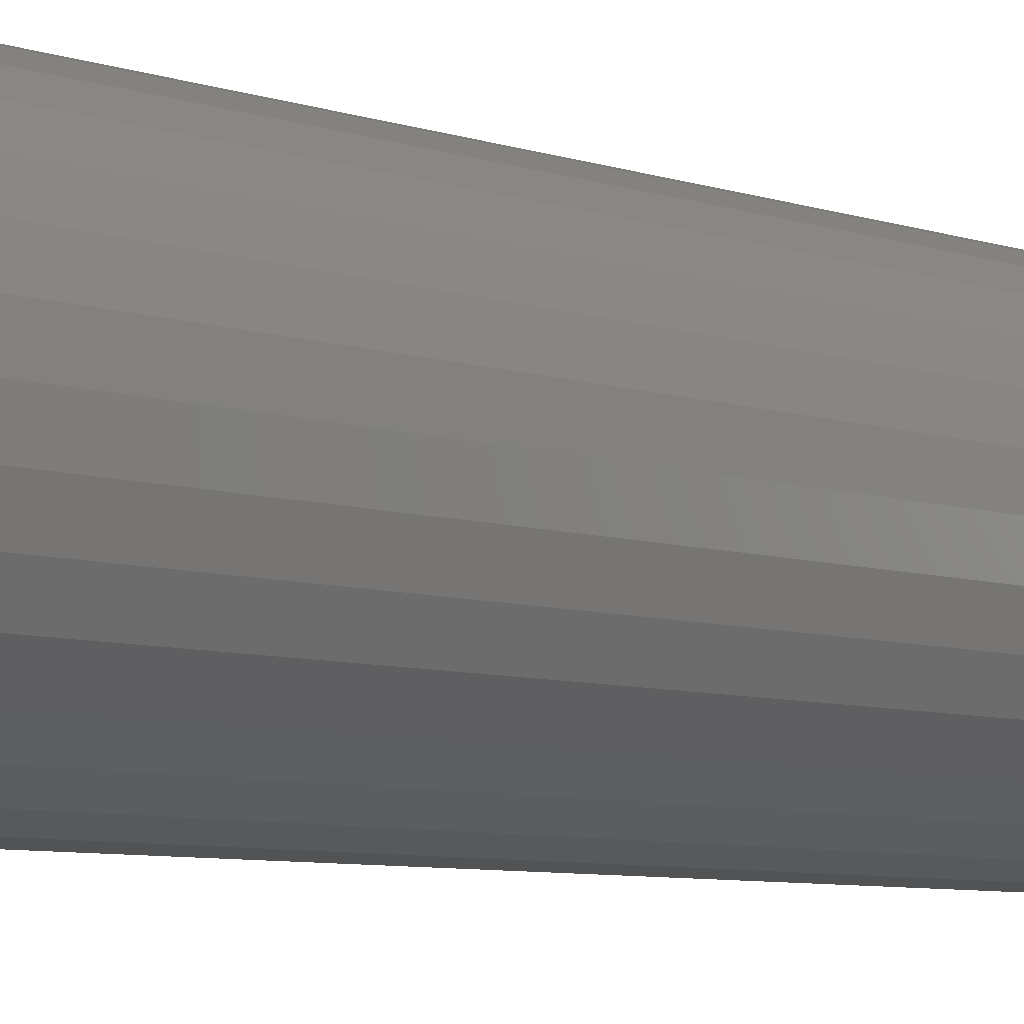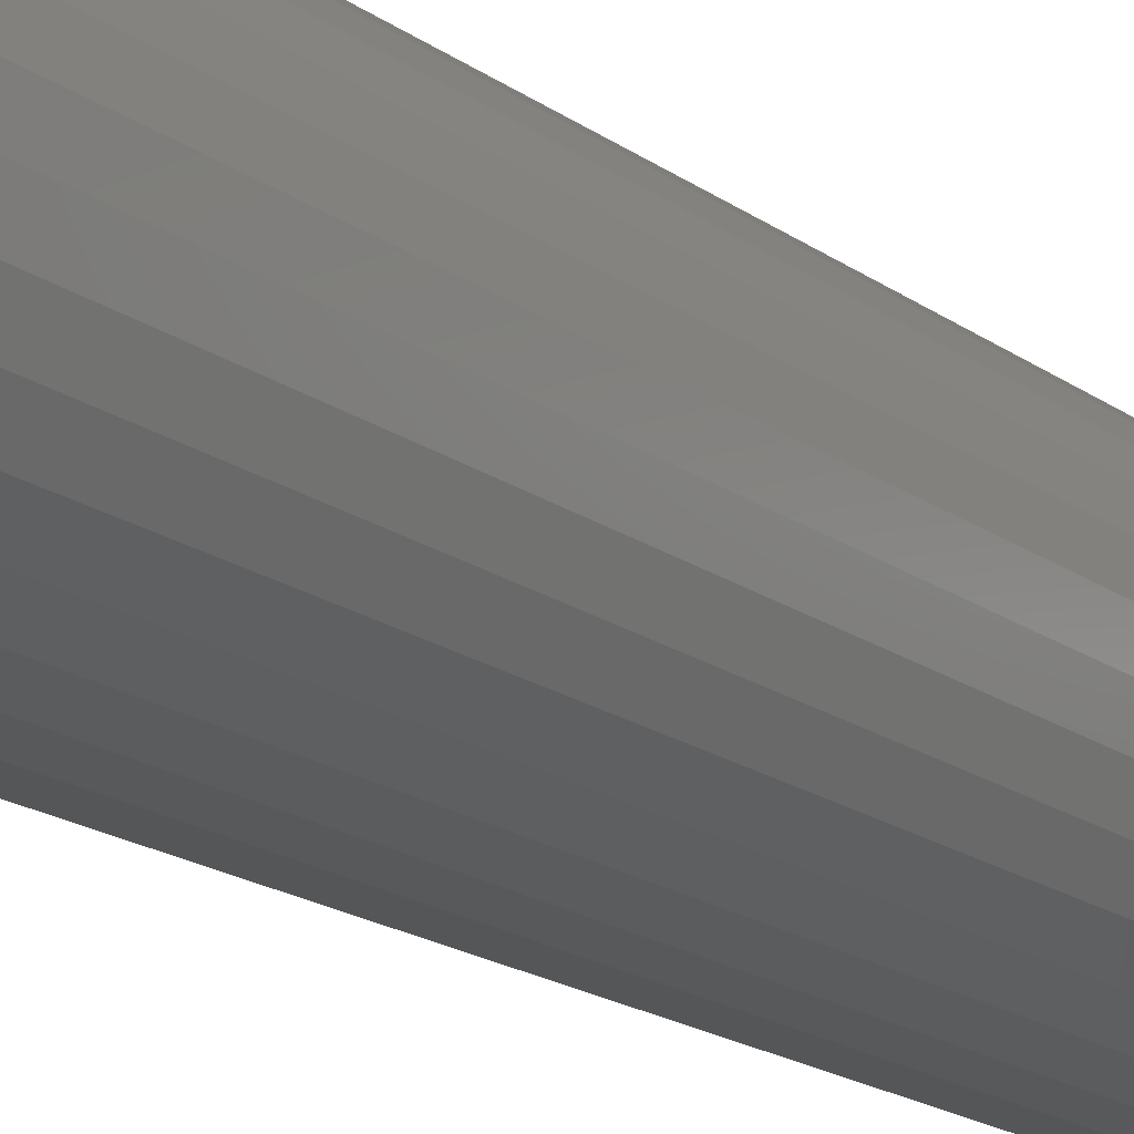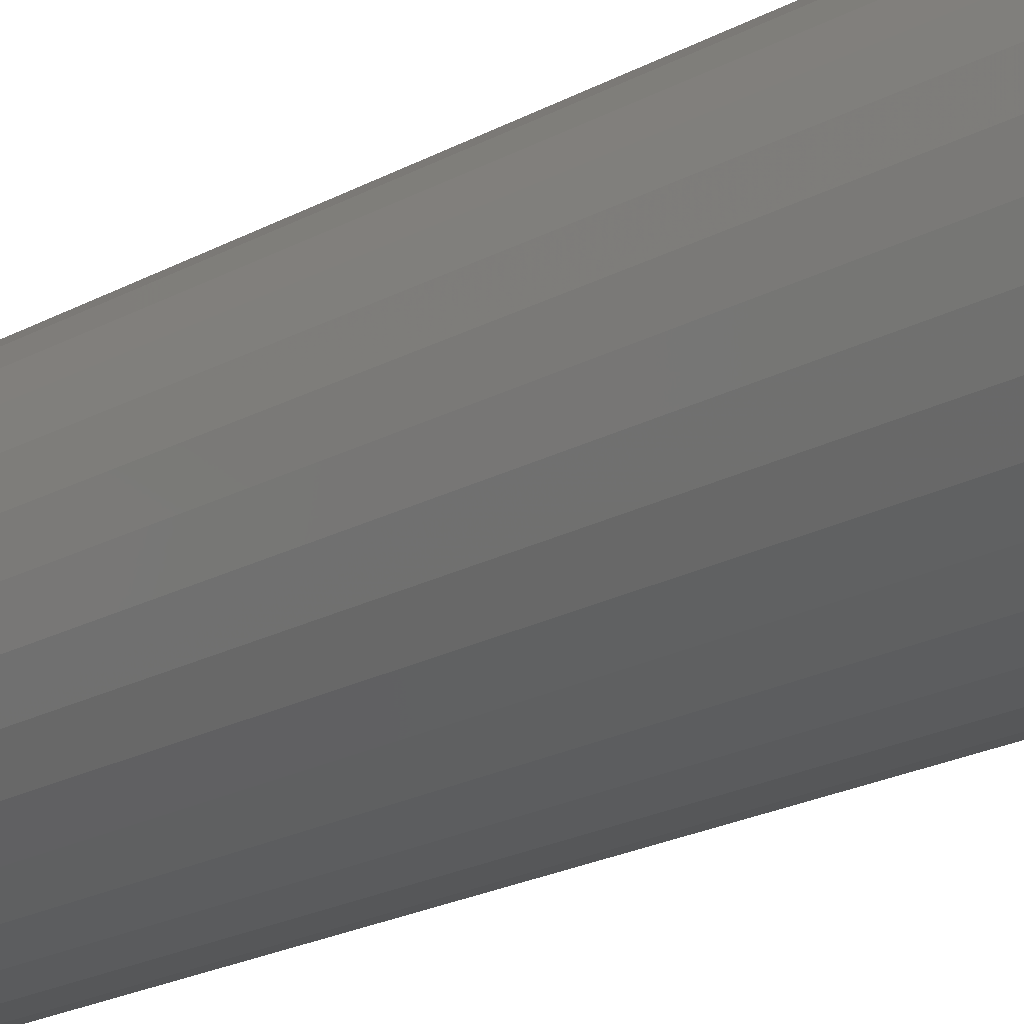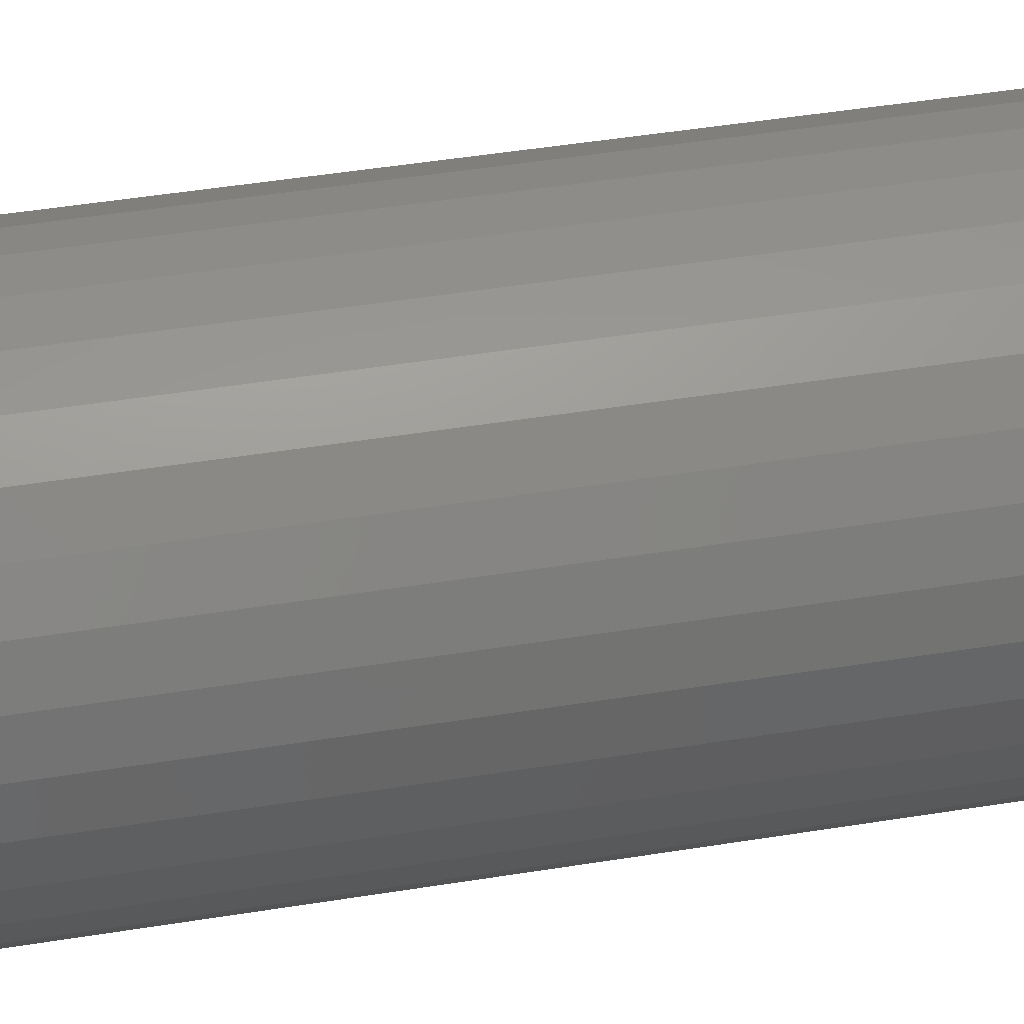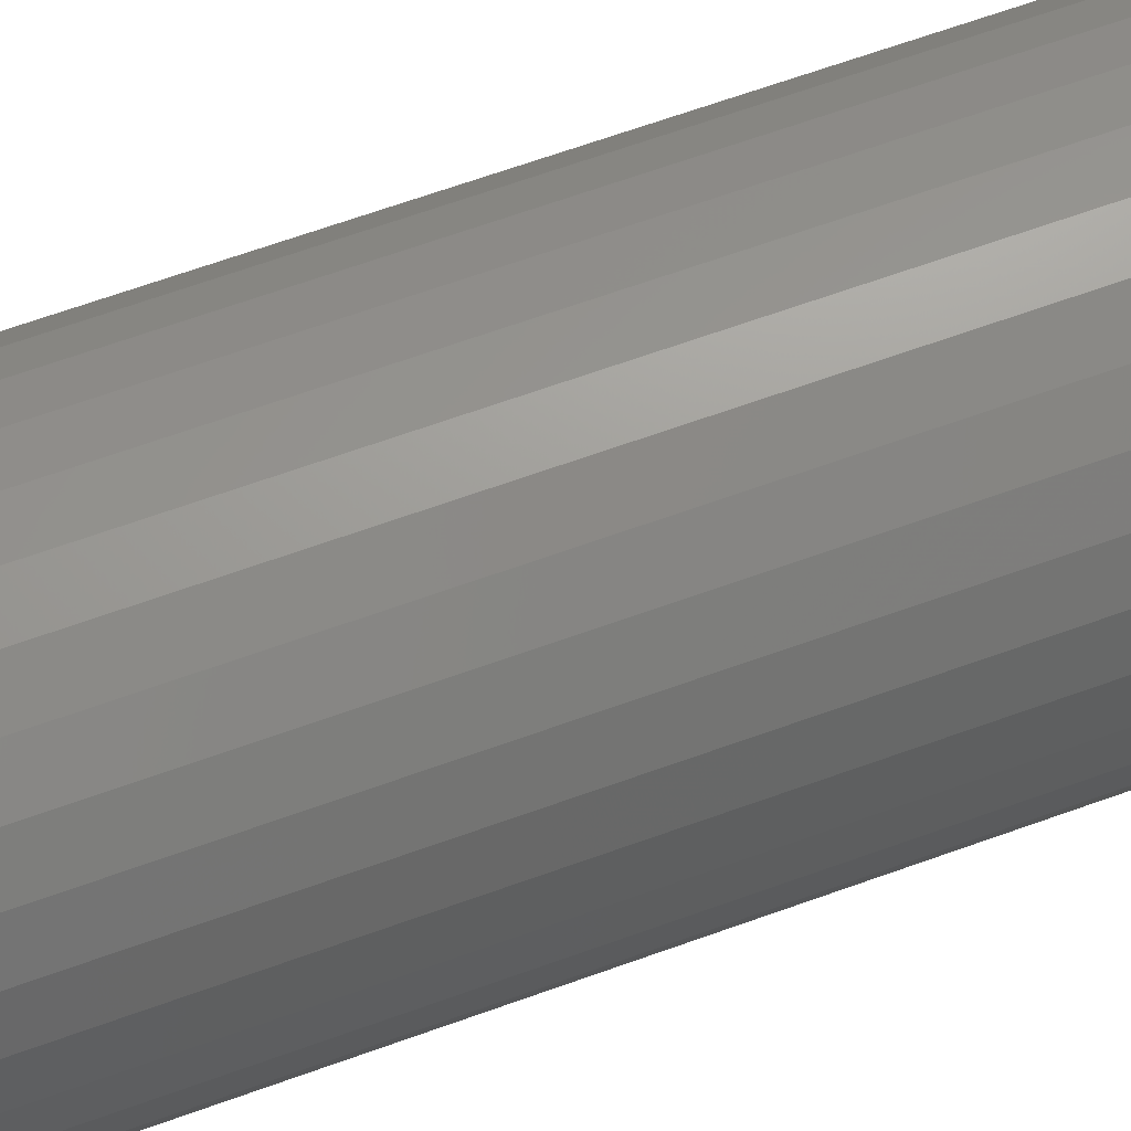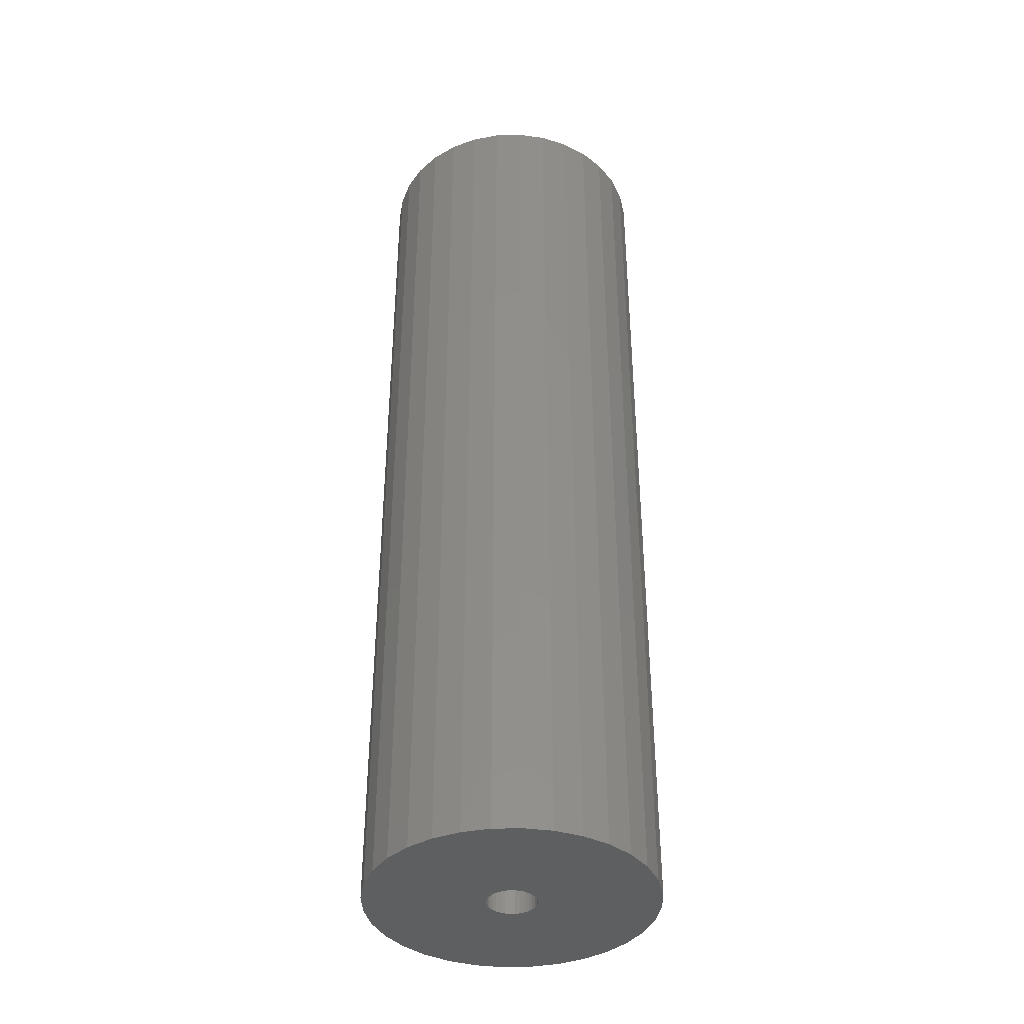
<metadata>
{"format":"stl","ext":"stl","renderer":"f3d","projection":"perspective","resolution":1024,"background":"white","views":[{"elev":-6.3,"azim":42.2,"up":"+Y"},{"elev":-18.6,"azim":36.8,"up":"+Y"},{"elev":-20.9,"azim":134.7,"up":"+Y"},{"elev":42.1,"azim":78.7,"up":"+Y"},{"elev":64.2,"azim":-110.2,"up":"+Y"},{"elev":-38.9,"azim":-116.3,"up":"+Z"}]}
</metadata>
<code>
# stl→obj: 128 verts, 252 faces
v 0.0163 -0.003145 0
v 0.01661 0 0
v 0.09474 -2.308e-17 0
v -0.09375 1.154e-17 0
v -0.01532 0.003145 0
v -0.01562 1.974e-18 0
v -0.01532 -0.003145 0
v -0.09194 -0.01839 0
v -0.09194 0.01839 0
v 0.0004934 0.01612 0
v -0.002651 0.01581 0
v -0.005675 0.01489 0
v -0.008461 0.0134 0
v -0.0109 0.0114 0
v -0.01291 0.008955 0
v -0.0144 0.006168 0
v -0.08658 0.03607 0
v -0.07787 0.05236 0
v -0.06615 0.06664 0
v -0.05187 0.07836 0
v -0.03557 0.08707 0
v -0.01789 0.09243 0
v 0.0004934 0.09424 0
v 0.01888 0.09243 0
v 0.03656 0.08707 0
v 0.05285 0.07836 0
v 0.06713 0.06664 0
v 0.07885 0.05236 0
v 0.08756 0.03607 0
v 0.09293 0.01839 0
v 0.0004934 -0.01612 0
v 0.09293 -0.01839 0
v 0.08756 -0.03607 0
v 0.07885 -0.05236 0
v 0.06713 -0.06664 0
v 0.05285 -0.07836 0
v 0.03656 -0.08707 0
v 0.01888 -0.09243 0
v 0.0004934 -0.09424 0
v -0.01789 -0.09243 0
v -0.03557 -0.08707 0
v -0.05187 -0.07836 0
v -0.06615 -0.06664 0
v -0.07787 -0.05236 0
v -0.08658 -0.03607 0
v -0.0144 -0.006168 0
v -0.01291 -0.008955 0
v -0.0109 -0.0114 0
v -0.008461 -0.0134 0
v -0.005675 -0.01489 0
v -0.002651 -0.01581 0
v 0.0163 0.003145 0
v 0.01538 0.006168 0
v 0.0139 0.008955 0
v 0.01189 0.0114 0
v 0.009448 0.0134 0
v 0.006662 0.01489 0
v 0.003638 0.01581 0
v 0.003638 -0.01581 0
v 0.006662 -0.01489 0
v 0.009448 -0.0134 0
v 0.01189 -0.0114 0
v 0.0139 -0.008955 0
v 0.01538 -0.006168 0
v 0.003638 -0.01581 0.5469
v 0.006662 -0.01489 0.5469
v 0.009448 -0.0134 0.5469
v 0.01189 -0.0114 0.5469
v 0.0139 -0.008955 0.5469
v 0.01538 -0.006168 0.5469
v 0.0163 -0.003145 0.5469
v 0.01661 0 0.5469
v 0.0004934 -0.01612 0.5469
v -0.002651 -0.01581 0.5469
v -0.005675 -0.01489 0.5469
v -0.008461 -0.0134 0.5469
v -0.0109 -0.0114 0.5469
v -0.01291 -0.008955 0.5469
v -0.0144 -0.006168 0.5469
v -0.01532 -0.003145 0.5469
v -0.01562 1.974e-18 0.5469
v -0.002651 0.01581 0.5469
v -0.005675 0.01489 0.5469
v -0.008461 0.0134 0.5469
v -0.0109 0.0114 0.5469
v -0.01291 0.008955 0.5469
v -0.0144 0.006168 0.5469
v -0.01532 0.003145 0.5469
v 0.0004934 0.01612 0.5469
v 0.003638 0.01581 0.5469
v 0.006662 0.01489 0.5469
v 0.009448 0.0134 0.5469
v 0.01189 0.0114 0.5469
v 0.0139 0.008955 0.5469
v 0.01538 0.006168 0.5469
v 0.0163 0.003145 0.5469
v 0.09474 0 0.625
v 0.09293 -0.01839 0.625
v 0.08756 -0.03607 0.625
v 0.07885 -0.05236 0.625
v 0.06713 -0.06664 0.625
v 0.05285 -0.07836 0.625
v 0.03656 -0.08707 0.625
v 0.01888 -0.09243 0.625
v 0.0004934 -0.09424 0.625
v -0.01789 -0.09243 0.625
v -0.03557 -0.08707 0.625
v -0.05187 -0.07836 0.625
v -0.06615 -0.06664 0.625
v -0.07787 -0.05236 0.625
v -0.08658 -0.03607 0.625
v -0.09194 -0.01839 0.625
v -0.09375 1.154e-17 0.625
v -0.09194 0.01839 0.625
v -0.08658 0.03607 0.625
v -0.07787 0.05236 0.625
v -0.06615 0.06664 0.625
v -0.05187 0.07836 0.625
v -0.03557 0.08707 0.625
v -0.01789 0.09243 0.625
v 0.0004934 0.09424 0.625
v 0.01888 0.09243 0.625
v 0.03656 0.08707 0.625
v 0.05285 0.07836 0.625
v 0.06713 0.06664 0.625
v 0.07885 0.05236 0.625
v 0.08756 0.03607 0.625
v 0.09293 0.01839 0.625
f 1 2 3
f 4 5 6
f 4 6 7
f 4 7 8
f 9 10 11
f 9 11 12
f 9 12 13
f 9 13 14
f 9 14 15
f 9 15 16
f 9 16 5
f 9 5 4
f 10 9 17
f 10 17 18
f 10 18 19
f 10 19 20
f 10 20 21
f 10 21 22
f 10 22 23
f 10 23 24
f 10 24 25
f 10 25 26
f 10 26 27
f 10 27 28
f 10 28 29
f 10 29 30
f 31 32 33
f 31 33 34
f 31 34 35
f 31 35 36
f 31 36 37
f 31 37 38
f 31 38 39
f 31 39 40
f 31 40 41
f 31 41 42
f 31 42 43
f 31 43 44
f 31 44 45
f 31 45 8
f 8 7 46
f 8 46 47
f 8 47 48
f 8 48 49
f 8 49 50
f 8 50 51
f 8 51 31
f 30 3 2
f 30 2 52
f 30 52 53
f 30 53 54
f 30 54 55
f 30 55 56
f 30 56 57
f 30 57 58
f 30 58 10
f 32 31 59
f 32 59 60
f 32 60 61
f 32 61 62
f 32 62 63
f 32 63 64
f 32 64 1
f 32 1 3
f 31 65 59
f 59 65 66
f 59 66 60
f 60 66 67
f 60 67 61
f 61 67 68
f 61 68 62
f 62 68 69
f 62 69 63
f 63 69 70
f 63 70 64
f 64 70 71
f 64 71 1
f 1 71 72
f 1 72 2
f 65 31 73
f 73 31 51
f 73 51 74
f 74 51 50
f 74 50 75
f 75 50 49
f 75 49 76
f 76 49 48
f 76 48 77
f 77 48 47
f 77 47 78
f 78 47 46
f 78 46 79
f 79 46 7
f 79 7 80
f 80 7 6
f 80 6 81
f 10 82 11
f 11 82 83
f 11 83 12
f 12 83 84
f 12 84 13
f 13 84 85
f 13 85 14
f 14 85 86
f 14 86 15
f 15 86 87
f 15 87 16
f 16 87 88
f 16 88 5
f 5 88 81
f 5 81 6
f 82 10 89
f 89 10 58
f 89 58 90
f 90 58 57
f 90 57 91
f 91 57 56
f 91 56 92
f 92 56 55
f 92 55 93
f 93 55 54
f 93 54 94
f 94 54 53
f 94 53 95
f 95 53 52
f 95 52 96
f 96 52 2
f 96 2 72
f 3 97 32
f 32 97 98
f 32 98 33
f 33 98 99
f 33 99 34
f 34 99 100
f 34 100 35
f 35 100 101
f 35 101 36
f 36 101 102
f 36 102 37
f 37 102 103
f 37 103 38
f 38 103 104
f 38 104 39
f 39 104 105
f 39 105 40
f 40 105 106
f 40 106 41
f 41 106 107
f 41 107 42
f 42 107 108
f 42 108 43
f 43 108 109
f 43 109 44
f 44 109 110
f 44 110 45
f 45 110 111
f 45 111 8
f 8 111 112
f 8 112 4
f 4 112 113
f 4 113 9
f 9 113 114
f 9 114 17
f 17 114 115
f 17 115 18
f 18 115 116
f 18 116 19
f 19 116 117
f 19 117 20
f 20 117 118
f 20 118 21
f 21 118 119
f 21 119 22
f 22 119 120
f 22 120 23
f 23 120 121
f 23 121 24
f 24 121 122
f 24 122 25
f 25 122 123
f 25 123 26
f 26 123 124
f 26 124 27
f 27 124 125
f 27 125 28
f 28 125 126
f 28 126 29
f 29 126 127
f 29 127 30
f 30 127 128
f 30 128 3
f 3 128 97
f 120 122 121
f 122 120 119
f 122 119 123
f 123 119 118
f 123 118 124
f 102 107 103
f 103 107 106
f 103 106 104
f 104 106 105
f 124 118 125
f 125 118 117
f 125 117 126
f 126 117 116
f 126 116 127
f 127 116 115
f 127 115 128
f 128 115 114
f 128 114 97
f 97 114 113
f 97 113 98
f 98 113 112
f 98 112 99
f 99 112 111
f 99 111 100
f 100 111 110
f 100 110 101
f 101 110 109
f 101 109 102
f 102 109 108
f 102 108 107
f 93 85 92
f 86 85 93
f 94 86 93
f 87 86 94
f 95 87 94
f 69 78 70
f 77 78 69
f 68 77 69
f 76 77 68
f 67 76 68
f 67 75 76
f 74 75 67
f 66 74 67
f 66 73 74
f 65 73 66
f 84 83 82
f 84 82 89
f 84 89 90
f 84 90 91
f 84 91 92
f 84 92 85
f 78 79 70
f 70 79 80
f 70 80 71
f 71 80 81
f 71 81 72
f 72 81 88
f 72 88 96
f 96 88 87
f 96 87 95

</code>
